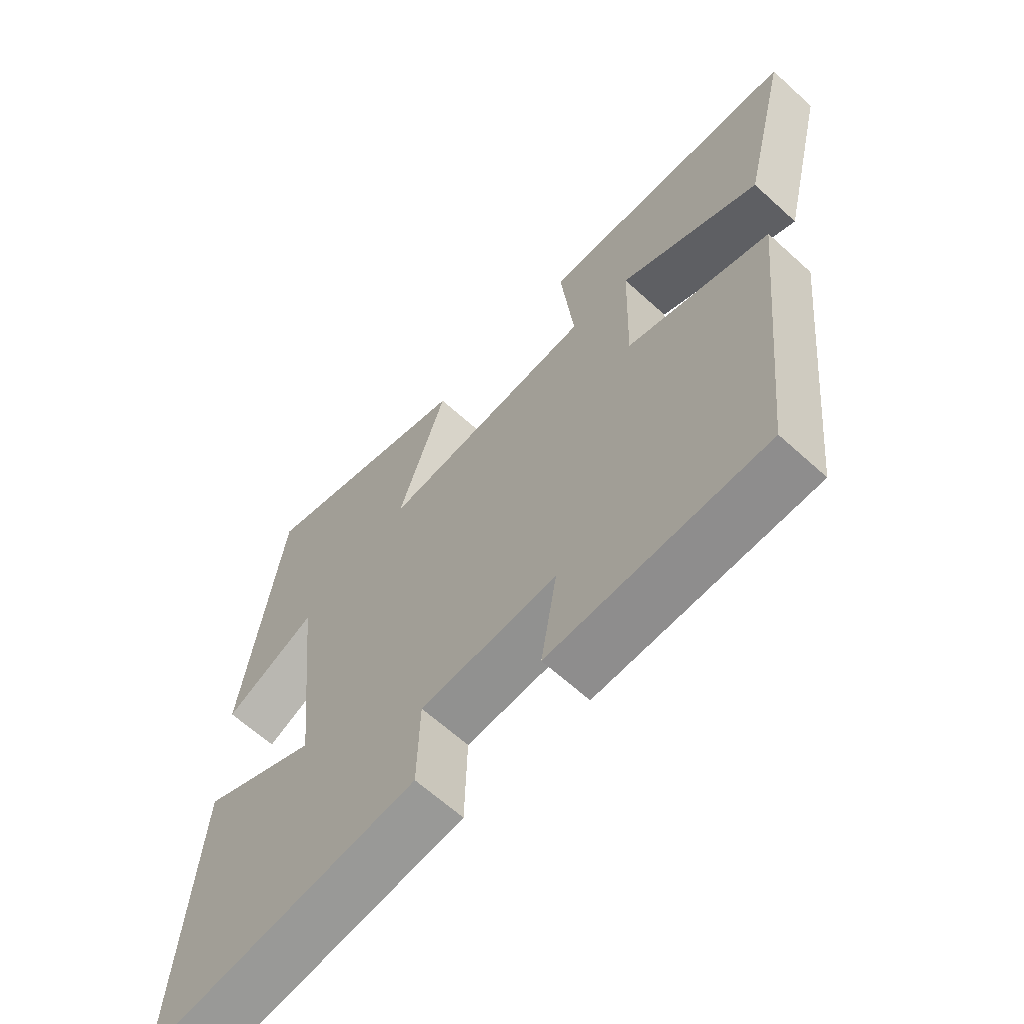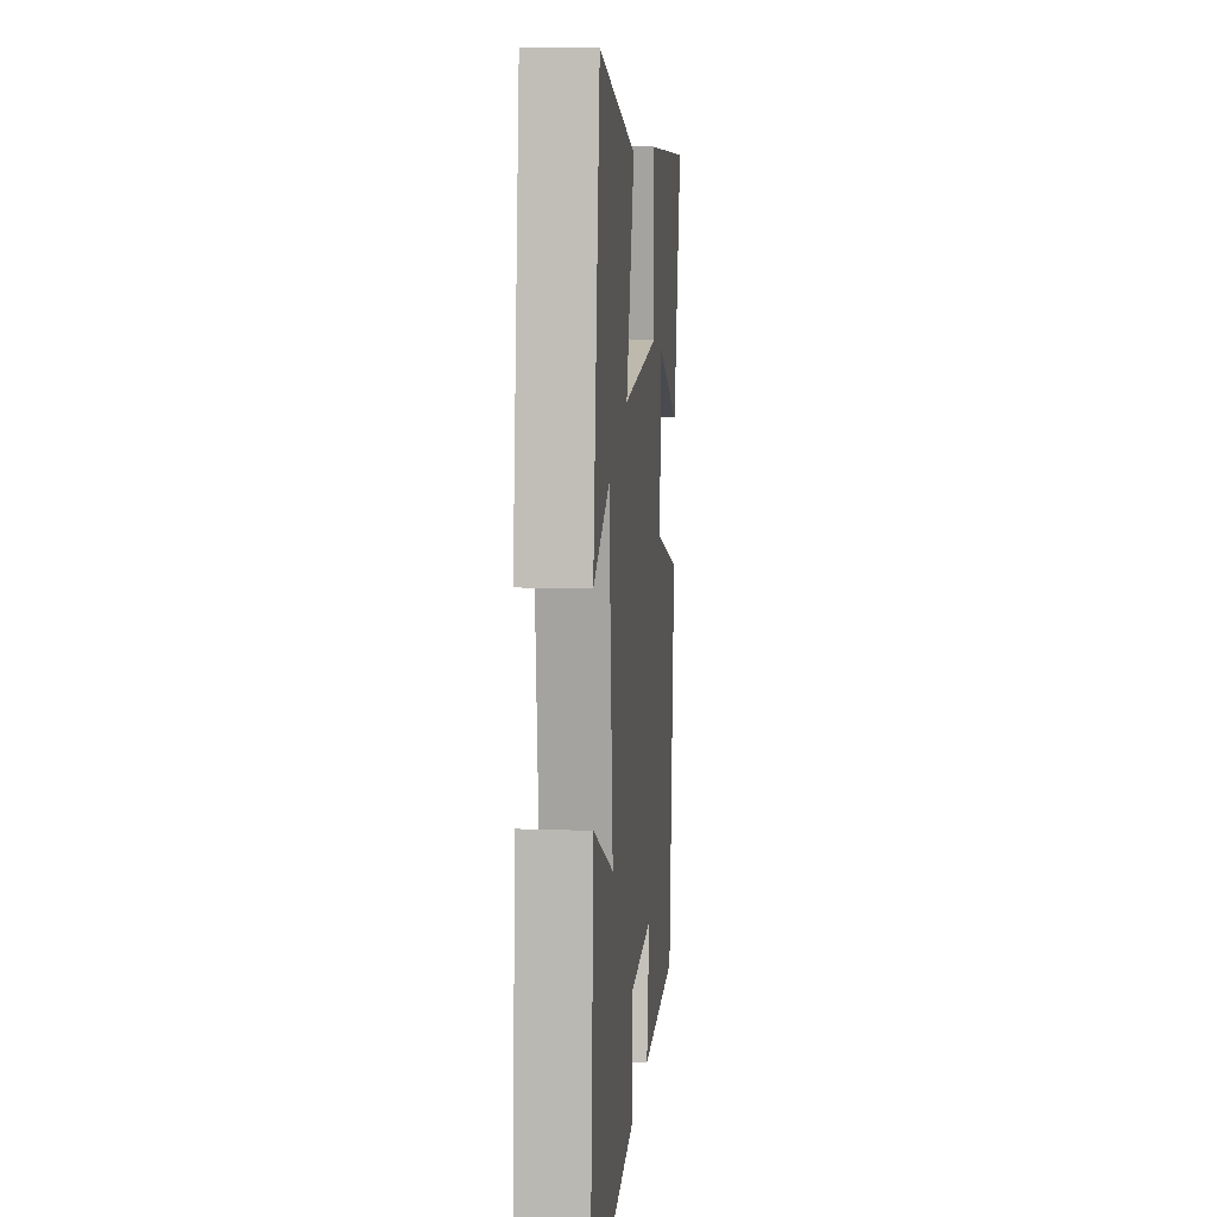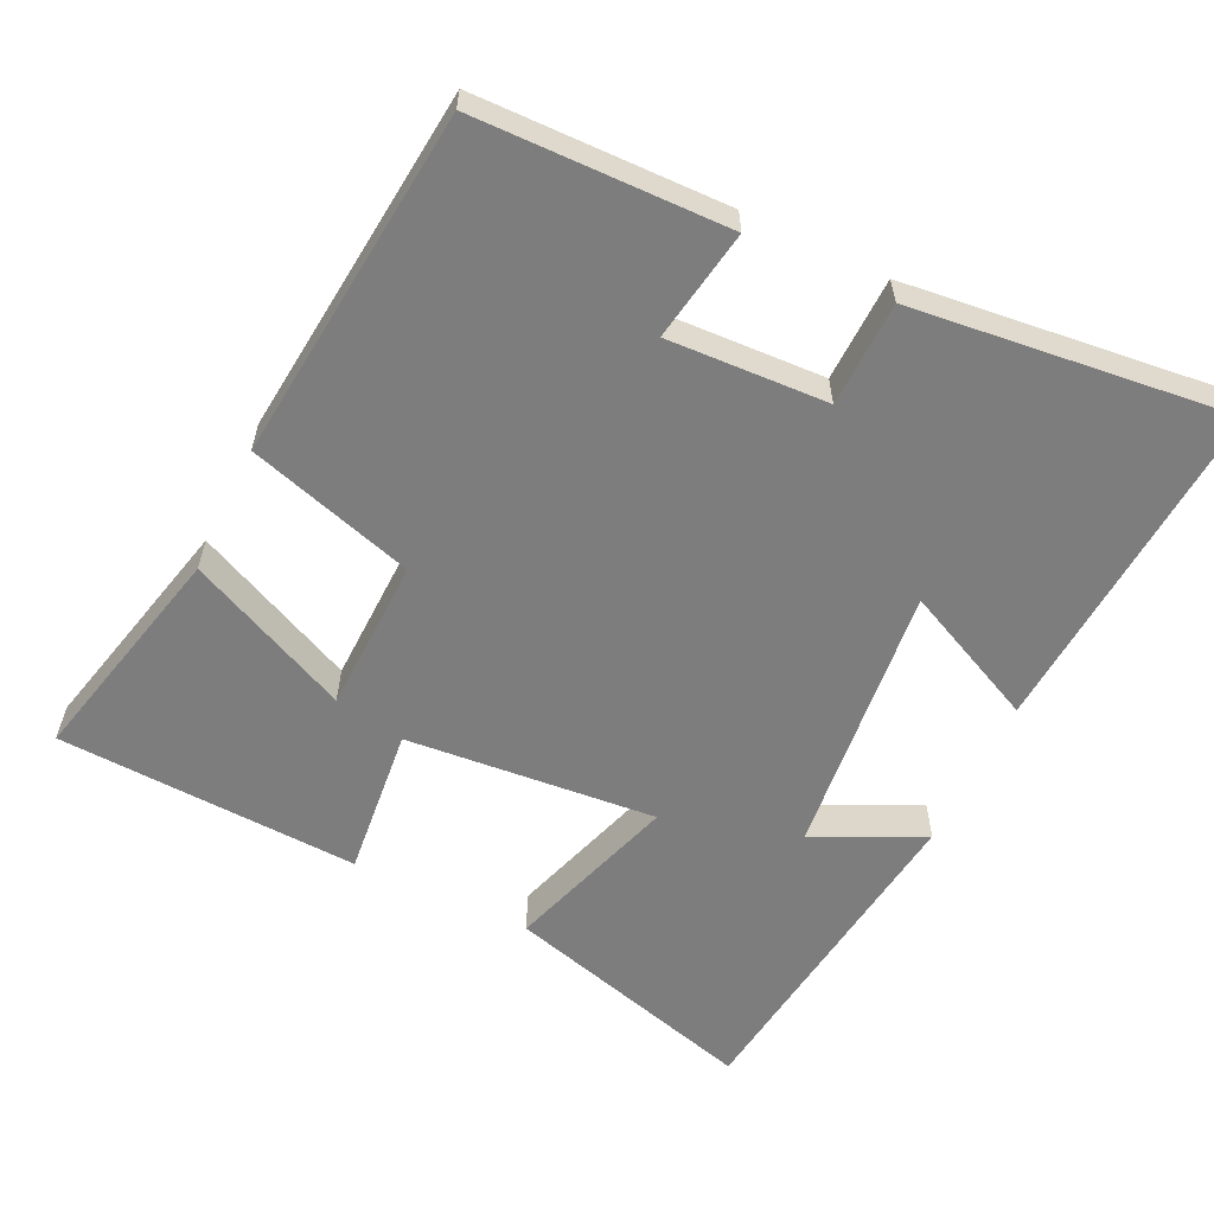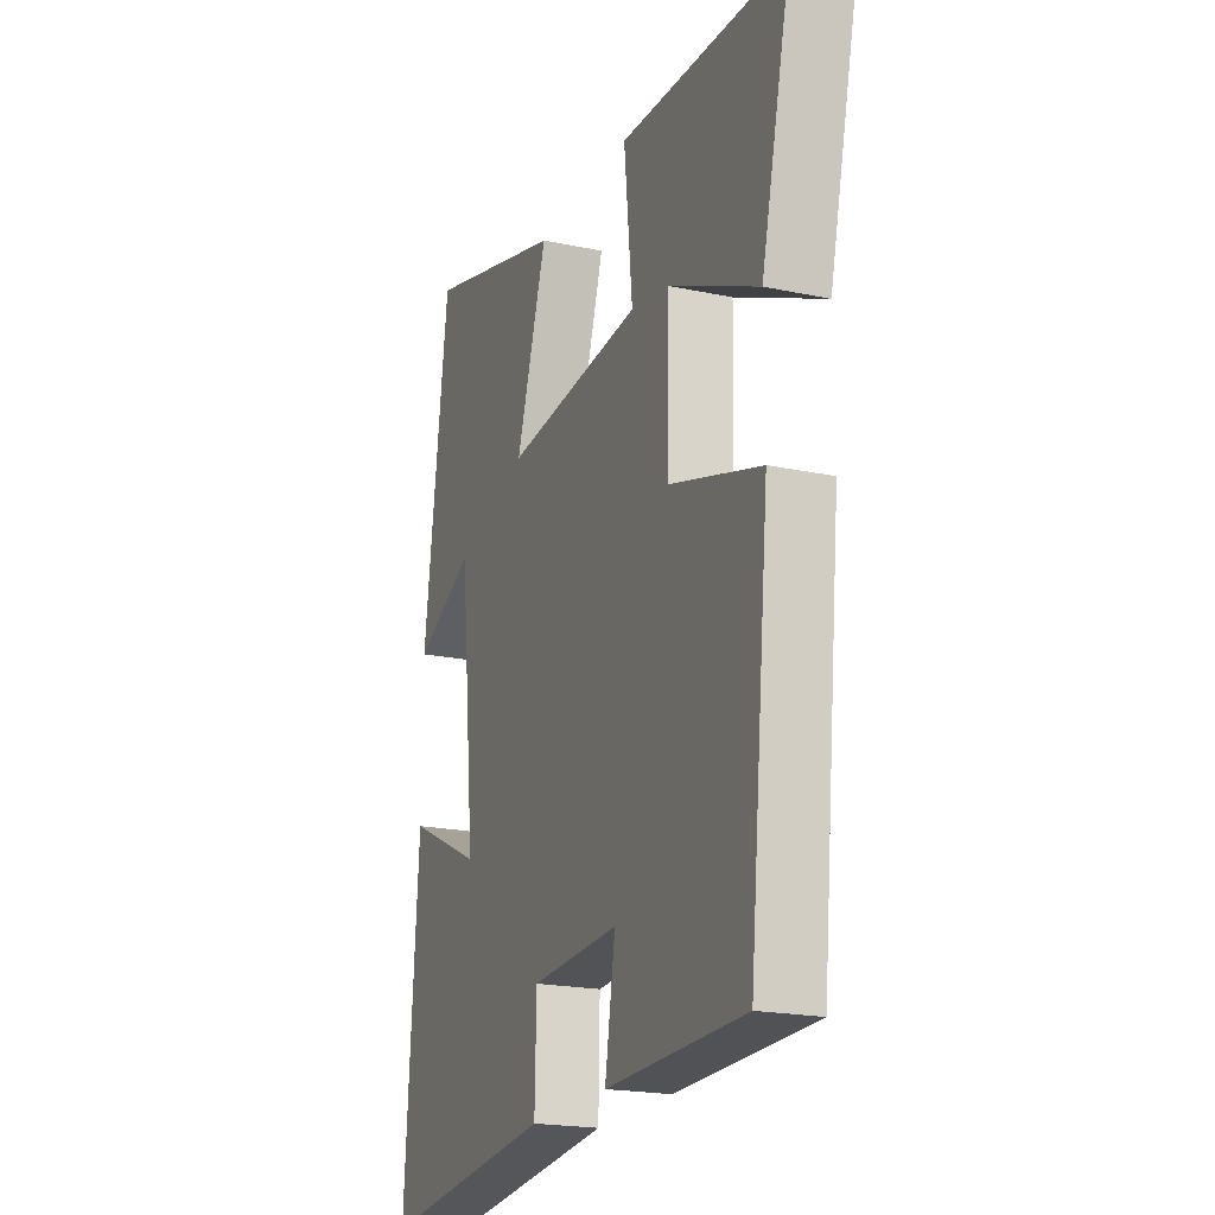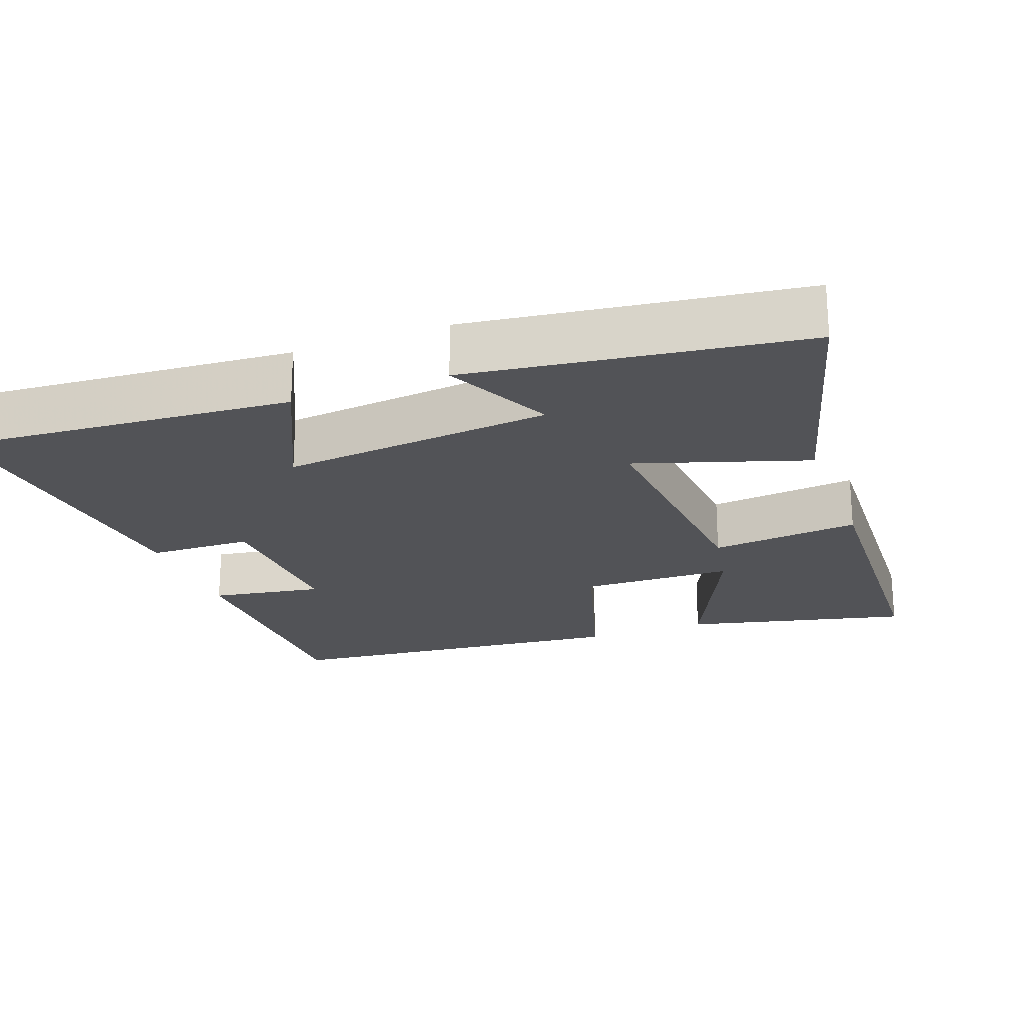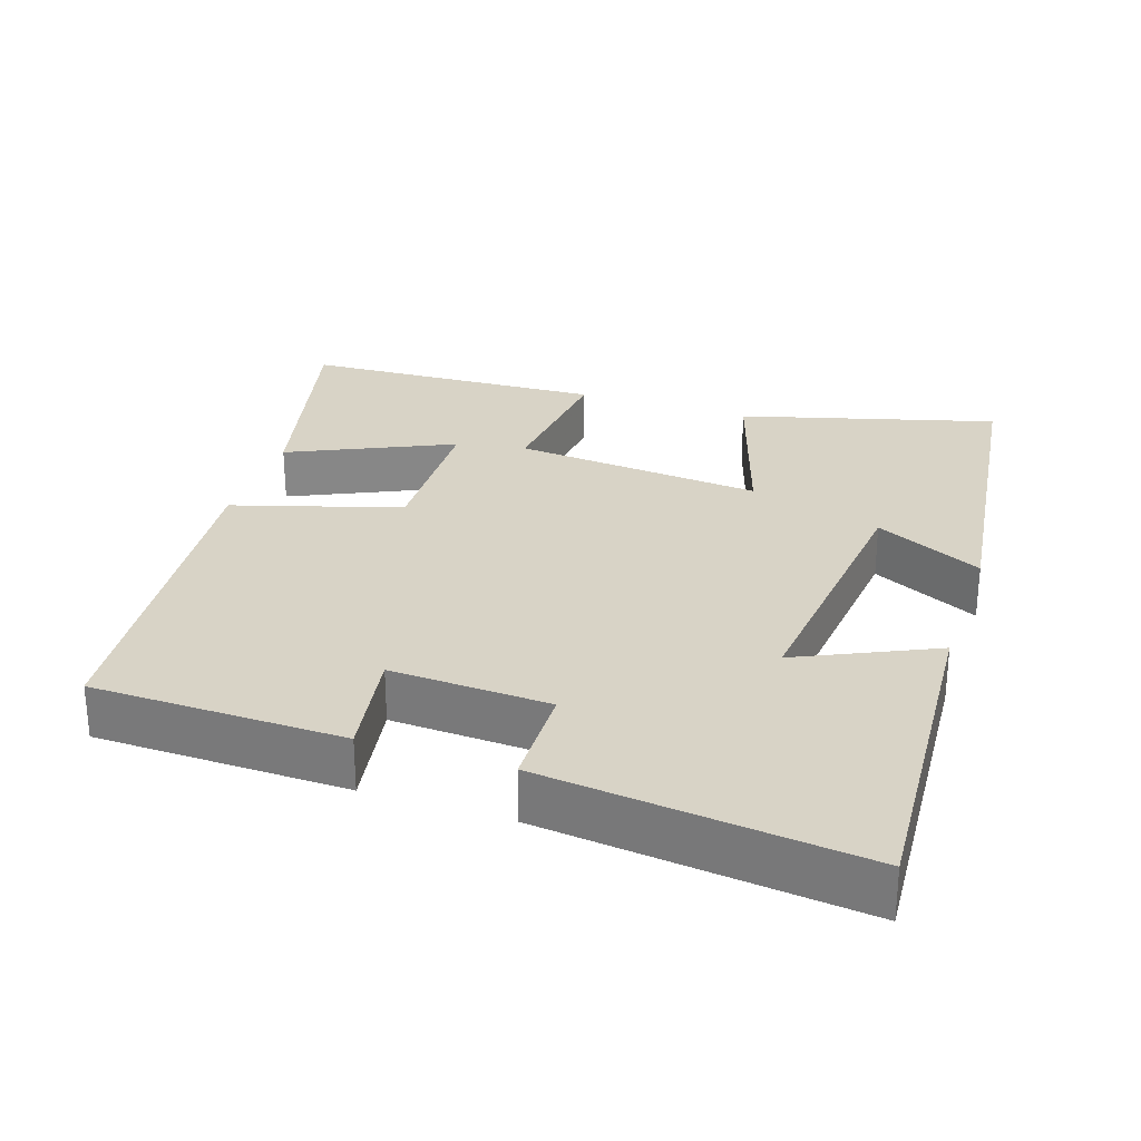
<metadata>
{"format":"obj","ext":"obj","renderer":"f3d","projection":"perspective","resolution":1024,"background":"white","views":[{"elev":-63.9,"azim":47.4,"up":"+Z"},{"elev":10.3,"azim":-84.7,"up":"+Z"},{"elev":-59.2,"azim":154.5,"up":"+Y"},{"elev":-20.1,"azim":68.6,"up":"+Z"},{"elev":-22.4,"azim":-69.5,"up":"+Y"},{"elev":28.1,"azim":-161.4,"up":"+Y"}]}
</metadata>
<code>
v 0.574 0.07 0.48
v 0.5 0.07 0.171
v 0.276 0.07 0.275
v 0.27 0.07 0.063
v 0.5 0.07 -0.007
v 0.45 0.07 -0.494
v 0.103 0.07 -0.5
v 0.129 0.07 -0.346
v -0.091 0.07 -0.356
v -0.095 0.07 -0.5
v -0.534 0.07 -0.548
v -0.5 0.07 -0.079
v -0.313 0.07 -0.167
v -0.351 0.07 0.209
v -0.5 0.07 0.137
v -0.438 0.07 0.598
v -0.088 0.07 0.5
v -0.165 0.07 0.263
v 0.179 0.07 0.293
v 0.158 0.07 0.5
v 0.574 0 0.48
v 0.5 0 0.171
v 0.276 0 0.275
v 0.27 0 0.063
v 0.5 0 -0.007
v 0.45 0 -0.494
v 0.103 0 -0.5
v 0.129 0 -0.346
v -0.091 0 -0.356
v -0.095 0 -0.5
v -0.534 0 -0.548
v -0.5 0 -0.079
v -0.313 0 -0.167
v -0.351 0 0.209
v -0.5 0 0.137
v -0.438 0 0.598
v -0.088 0 0.5
v -0.165 0 0.263
v 0.179 0 0.293
v 0.158 0 0.5
f 19 20 1
f 16 17 18
f 14 15 16
f 14 16 18
f 13 14 18 19
f 11 12 13
f 10 11 13
f 9 10 13
f 8 9 13 19
f 6 7 8
f 5 6 8
f 4 5 8
f 3 4 8 19
f 1 2 3
f 1 3 19
f 21 40 39
f 38 37 36
f 36 35 34
f 38 36 34
f 39 38 34 33
f 33 32 31
f 33 31 30
f 33 30 29
f 39 33 29 28
f 28 27 26
f 28 26 25
f 28 25 24
f 39 28 24 23
f 23 22 21
f 39 23 21
f 1 21 22 2
f 2 22 23 3
f 3 23 24 4
f 4 24 25 5
f 5 25 26 6
f 6 26 27 7
f 7 27 28 8
f 8 28 29 9
f 9 29 30 10
f 10 30 31 11
f 11 31 32 12
f 12 32 33 13
f 13 33 34 14
f 14 34 35 15
f 15 35 36 16
f 16 36 37 17
f 17 37 38 18
f 18 38 39 19
f 19 39 40 20
f 20 40 21 1

</code>
